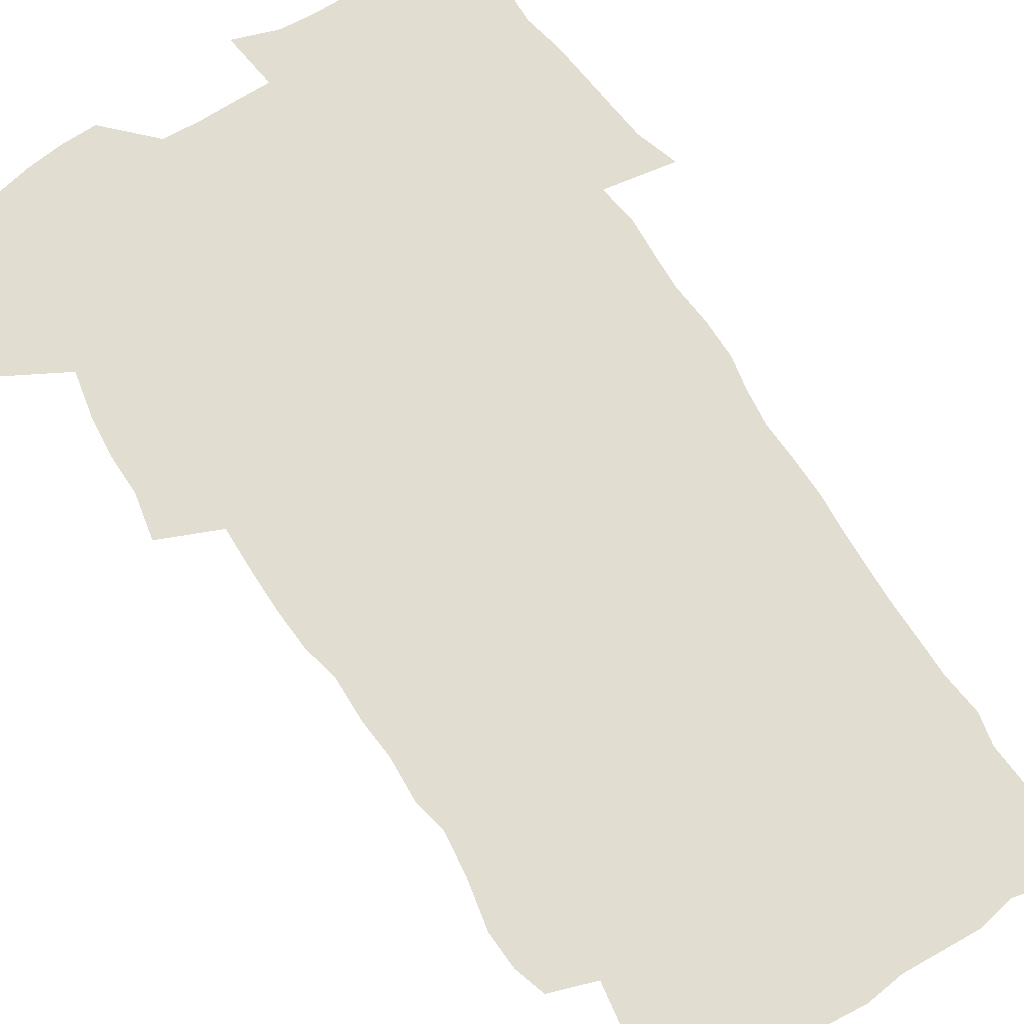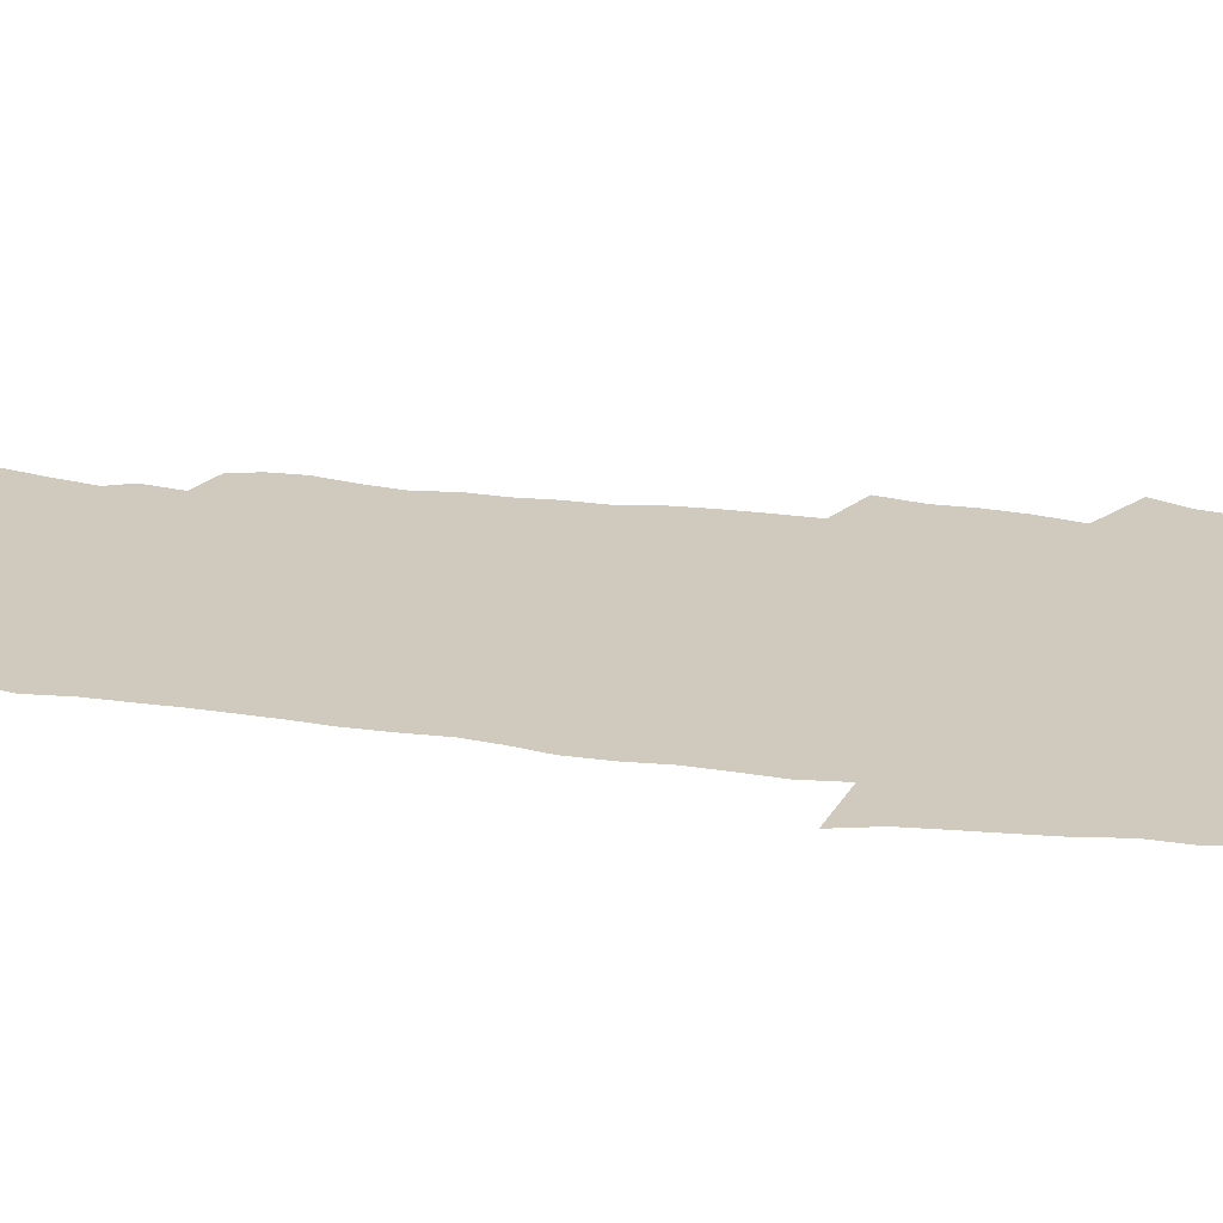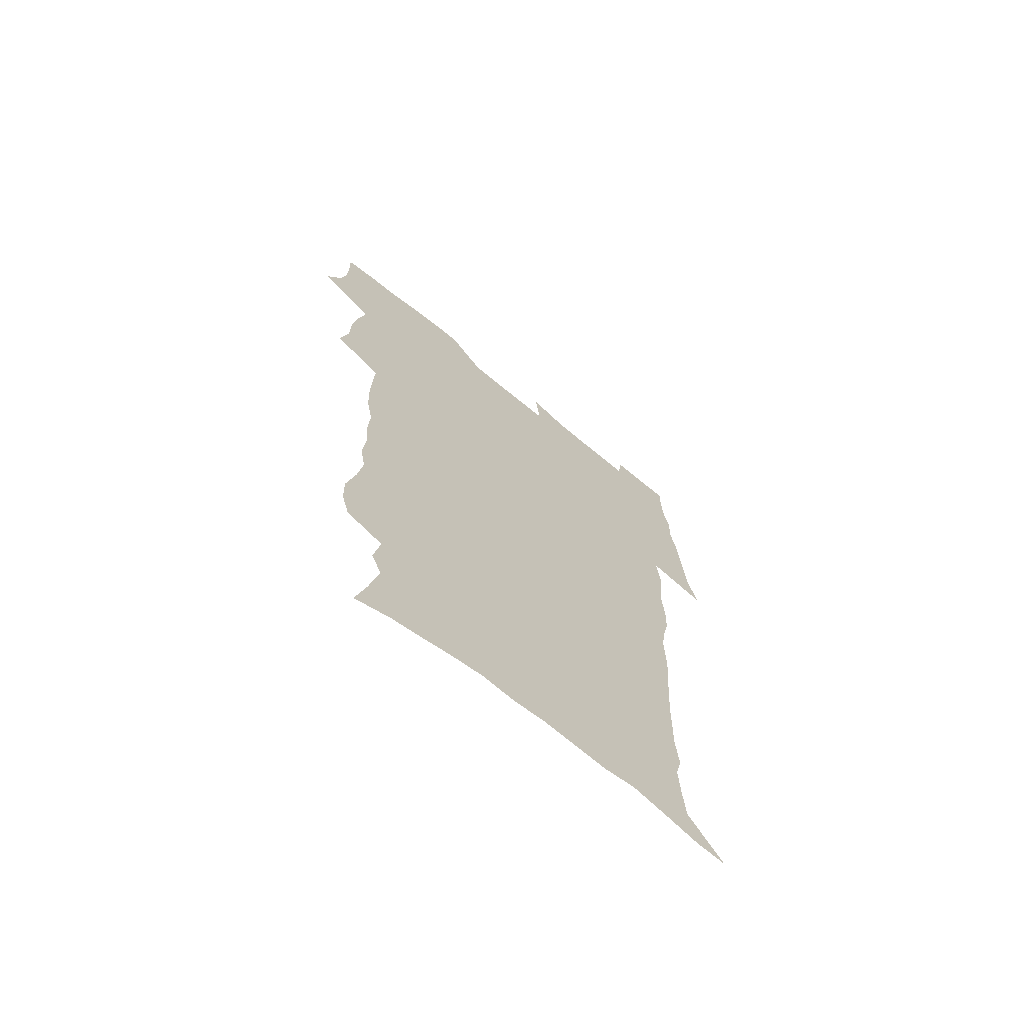
<metadata>
{"format":"obj","ext":"obj","renderer":"f3d","projection":"perspective","resolution":1024,"background":"white","views":[{"elev":68.9,"azim":-33.8,"up":"+Z"},{"elev":23.1,"azim":102.1,"up":"+Z"},{"elev":-69.8,"azim":-39.1,"up":"+Y"}]}
</metadata>
<code>
v 470 524.2 0
v 477.4 539.1 0
v 480.2 553.9 0
v 480.3 568.5 0
v 480.1 583.2 0
v 486.5 439.3 0
v 490.7 457.9 0
v 490.7 473.7 0
v 492.7 490.6 0
v 496.8 508.8 0
v 497.7 523.5 0
v 496.4 538.5 0
v 497 553.1 0
v 497.9 567.2 0
v 494.6 585.1 0
v 510.9 233.8 0
v 507.3 246.2 0
v 506.9 261.1 0
v 511 279.9 0
v 513.6 297.7 0
v 511.1 311.2 0
v 512.4 328.7 0
v 511.4 344.4 0
v 512.2 362.3 0
v 509.3 377 0
v 508.6 393.6 0
v 508.9 411 0
v 509.7 428.8 0
v 508.2 444.5 0
v 510 461.4 0
v 508.1 476.2 0
v 510.9 493.1 0
v 512.5 508.8 0
v 513.1 523.6 0
v 511 538.8 0
v 513.9 553.2 0
v 512.2 568.6 0
v 509.7 585.3 0
v 520.5 159.7 0
v 525.4 178 0
v 530 199.3 0
v 525.2 209.9 0
v 528.3 227.5 0
v 529.9 244.6 0
v 532.8 262.7 0
v 533.1 278.1 0
v 532.4 292.7 0
v 532.7 308.4 0
v 531.3 322.9 0
v 530.9 338.6 0
v 530.2 353.8 0
v 530.1 370.1 0
v 529.2 385.6 0
v 528 400.9 0
v 527.1 416.5 0
v 528.3 433.5 0
v 527.2 448.5 0
v 528.1 464.5 0
v 527 479.2 0
v 529.3 495.2 0
v 528.1 509.7 0
v 528.2 524.4 0
v 528.9 539 0
v 528.5 553.6 0
v 526.6 569.8 0
v 523.9 588 0
v 537.8 166.1 0
v 537 177.7 0
v 544.9 205.4 0
v 544.5 219.9 0
v 545.2 235.7 0
v 548 254 0
v 548.6 269.6 0
v 548.7 284.7 0
v 549.1 300.4 0
v 547.9 314.3 0
v 546.9 328.9 0
v 548.9 347.1 0
v 547.2 360.4 0
v 546.5 375.6 0
v 546 390.9 0
v 544.8 405.5 0
v 544.3 420.8 0
v 543.2 435.5 0
v 543.8 451.2 0
v 544.1 466.5 0
v 544.3 481.4 0
v 544.4 496 0
v 544.3 510.4 0
v 545 524.6 0
v 544.5 538.7 0
v 544.3 552.6 0
v 541.2 570.8 0
v 538.3 589.5 0
v 551.1 168.7 0
v 555.6 189.2 0
v 559.3 209.9 0
v 561.3 227.7 0
v 563.1 245 0
v 563.5 260.1 0
v 563.1 274.3 0
v 563.2 289.6 0
v 562.7 303.9 0
v 562.1 318.4 0
v 561.9 333.7 0
v 561.4 347.9 0
v 561.8 364.2 0
v 561.4 379.1 0
v 560.4 393.5 0
v 561 409.7 0
v 560.1 423.8 0
v 559.7 438.5 0
v 559.4 453.3 0
v 559.8 468.3 0
v 560 482.8 0
v 559.8 496.9 0
v 559.7 511 0
v 559.5 524.9 0
v 559.4 538.8 0
v 558.5 553.2 0
v 556.2 570.2 0
v 553.2 589.5 0
v 566.2 172.2 0
v 570.4 192.4 0
v 574.5 215.8 0
v 575.6 232.2 0
v 576.2 247.4 0
v 576.6 262.7 0
v 576.8 278 0
v 576.3 291.9 0
v 576 306.3 0
v 576.1 321.8 0
v 576.1 336.9 0
v 576.1 351.7 0
v 576.5 368 0
v 575.7 381.9 0
v 574.4 395.4 0
v 574.8 410.9 0
v 574.1 424.8 0
v 574.8 440.9 0
v 574.4 454.9 0
v 574.2 469.1 0
v 574.1 483.3 0
v 573.9 497.3 0
v 574.1 511.4 0
v 574.2 525.2 0
v 574 538.9 0
v 572.7 553.9 0
v 570.6 571 0
v 581.6 174.6 0
v 583.3 189.2 0
v 587.2 215.4 0
v 588.8 234.6 0
v 589.4 250.3 0
v 589.2 263.3 0
v 589.6 279.6 0
v 589.3 293.6 0
v 589.3 308.5 0
v 589.6 324.4 0
v 589.4 338.4 0
v 589 351.1 0
v 589.6 369.4 0
v 589.7 384.3 0
v 588.9 397.7 0
v 588.6 411.9 0
v 587.6 425.1 0
v 588.5 441.4 0
v 588.5 455.8 0
v 588.3 469.8 0
v 588.4 483.9 0
v 588.4 497.9 0
v 588.6 511.8 0
v 588.1 525.5 0
v 587.9 539.2 0
v 587.2 553.9 0
v 585.9 569.8 0
v 596 173 0
v 598.6 194.7 0
v 600.4 216.1 0
v 601.5 235.4 0
v 601.8 250.7 0
v 601.7 263.7 0
v 602.3 280.6 0
v 602.2 294.7 0
v 602.3 310.2 0
v 602.3 324.2 0
v 602.4 338.5 0
v 602.7 353.8 0
v 602.6 368.6 0
v 602.6 385.1 0
v 602.5 398.7 0
v 602.3 413 0
v 602.1 427.1 0
v 602.2 441.5 0
v 602.4 456.5 0
v 602.5 470.6 0
v 602.4 484.3 0
v 602.5 498.4 0
v 602.6 512.2 0
v 602.3 525.8 0
v 601.8 540 0
v 601.5 554.1 0
v 600.6 569.6 0
v 611.4 174.6 0
v 612.9 197.5 0
v 613.5 215 0
v 614.1 234.5 0
v 614.3 251.2 0
v 614.6 265.5 0
v 615.1 279.7 0
v 615.1 295.8 0
v 615.1 310.3 0
v 615.1 325.4 0
v 615.4 337.5 0
v 615.9 355.6 0
v 615.9 369.8 0
v 616.1 383.8 0
v 615.9 399 0
v 615.9 412.9 0
v 616 427.9 0
v 616 441.6 0
v 616 457 0
v 616.2 470.6 0
v 616.2 484.4 0
v 616.3 498.4 0
v 616.2 512.3 0
v 616.2 525.9 0
v 616.2 539.6 0
v 615.8 554.3 0
v 615.2 569.3 0
v 612.9 592.5 0
v 626.5 173.4 0
v 626.7 197.3 0
v 626.8 216.8 0
v 626.9 233.3 0
v 627.2 249 0
v 627.3 263.9 0
v 628.2 277.6 0
v 627.8 296 0
v 627.9 310.4 0
v 628.3 324.4 0
v 628.8 340.6 0
v 628.8 355.6 0
v 629 369.7 0
v 629.3 383.7 0
v 629.4 398.7 0
v 629.5 412.9 0
v 629.9 427 0
v 629.8 441.8 0
v 630 456.2 0
v 629.9 470.4 0
v 629.9 484.3 0
v 630.5 498 0
v 630 512.4 0
v 630.2 526.1 0
v 630.1 540 0
v 630.1 554.2 0
v 629.8 570.1 0
v 630.6 586 0
v 641.5 172.3 0
v 640.8 194.7 0
v 639.9 215.7 0
v 639.7 232.7 0
v 640.5 246.5 0
v 641.4 259.6 0
v 641.1 277.3 0
v 641.1 292.9 0
v 640.8 308.8 0
v 641.8 322.2 0
v 641.6 339.4 0
v 642 354 0
v 642.2 368.7 0
v 642.8 382.7 0
v 643.4 397 0
v 643.6 411.8 0
v 643.6 426.6 0
v 644.1 440.7 0
v 644.2 455.3 0
v 644.1 469.7 0
v 644.5 483.8 0
v 644.5 498 0
v 644.9 511.9 0
v 644.3 526.3 0
v 644.3 540.1 0
v 644.5 554.5 0
v 644.8 570.4 0
v 645.7 584.6 0
v 656 174.7 0
v 655.1 192.7 0
v 653.5 213 0
v 653.2 229.5 0
v 653.7 244.4 0
v 653.7 260.5 0
v 654.8 274.1 0
v 654.3 290.8 0
v 654.9 305.4 0
v 654.7 321.6 0
v 655.8 335.7 0
v 656.4 350.4 0
v 656.5 365.7 0
v 656.5 381.1 0
v 657.7 395 0
v 658 410 0
v 658.1 424.9 0
v 658.4 439.6 0
v 658.6 454.2 0
v 659 468.6 0
v 659.1 483.1 0
v 658.5 497.8 0
v 659 511.8 0
v 658.9 526.1 0
v 659.1 540.3 0
v 659.1 554.7 0
v 659.6 569.4 0
v 660.3 584.4 0
v 671.4 170.9 0
v 671 186.8 0
v 668.9 206.8 0
v 668.1 224.1 0
v 668.4 239.5 0
v 668.4 255.2 0
v 668.7 270.3 0
v 668.5 286.4 0
v 669 301.5 0
v 668.7 317.6 0
v 669.7 332.2 0
v 670.6 347 0
v 670.8 362.5 0
v 672.3 376.7 0
v 674.7 390.5 0
v 673.6 406.9 0
v 674.5 421.7 0
v 674 437.3 0
v 674.9 451.9 0
v 674.9 466.9 0
v 675.2 481.6 0
v 674.8 496.5 0
v 673.7 511.4 0
v 674.7 525.6 0
v 673.2 540.6 0
v 673.6 554.3 0
v 674 568.3 0
v 675 583.5 0
v 676 598.4 0
v 687.4 166.5 0
v 684.6 186.1 0
v 683.4 202.8 0
v 682.6 219.2 0
v 685.5 231.7 0
v 684 248.9 0
v 684.4 263.9 0
v 684.6 279.3 0
v 685.3 294.3 0
v 686.3 309.4 0
v 687.7 324.1 0
v 687.9 340 0
v 687.5 356.5 0
v 689.5 371 0
v 692.5 385.1 0
v 692.9 400.9 0
v 691.8 417.7 0
v 692.8 433 0
v 694 448.1 0
v 692.2 464.6 0
v 693.4 479.3 0
v 694.4 494 0
v 691.6 509.8 0
v 691.8 524.4 0
v 689.7 539.7 0
v 688.9 554.1 0
v 688.4 568.1 0
v 689.8 582.5 0
v 690.9 597.3 0
v 701.6 165.6 0
v 720.5 459.3 0
v 715.6 476.2 0
v 714.3 491.6 0
v 713.1 506.9 0
v 711.8 522.2 0
v 709 538 0
v 709.8 552.8 0
v 706.9 568 0
v 706.2 582.7 0
v 706.5 597.2 0
f 10 11 1
f 1 11 2
f 11 12 2
f 2 12 3
f 12 13 3
f 3 13 4
f 13 14 4
f 4 14 5
f 14 15 5
f 28 29 6
f 6 29 7
f 29 30 7
f 7 30 8
f 30 31 8
f 8 31 9
f 31 32 9
f 9 32 10
f 32 33 10
f 10 33 11
f 33 34 11
f 11 34 12
f 34 35 12
f 12 35 13
f 35 36 13
f 13 36 14
f 36 37 14
f 14 37 15
f 37 38 15
f 43 44 16
f 16 44 17
f 44 45 17
f 17 45 18
f 45 46 18
f 18 46 19
f 46 47 19
f 19 47 20
f 47 48 20
f 20 48 21
f 48 49 21
f 21 49 22
f 49 50 22
f 22 50 23
f 50 51 23
f 23 51 24
f 51 52 24
f 24 52 25
f 52 53 25
f 25 53 26
f 53 54 26
f 26 54 27
f 54 55 27
f 27 55 28
f 55 56 28
f 28 56 29
f 56 57 29
f 29 57 30
f 57 58 30
f 30 58 31
f 58 59 31
f 31 59 32
f 59 60 32
f 32 60 33
f 60 61 33
f 33 61 34
f 61 62 34
f 34 62 35
f 62 63 35
f 35 63 36
f 63 64 36
f 36 64 37
f 64 65 37
f 37 65 38
f 65 66 38
f 39 67 40
f 67 68 40
f 40 68 41
f 68 69 41
f 41 69 42
f 69 70 42
f 42 70 43
f 70 71 43
f 43 71 44
f 71 72 44
f 44 72 45
f 72 73 45
f 45 73 46
f 73 74 46
f 46 74 47
f 74 75 47
f 47 75 48
f 75 76 48
f 48 76 49
f 76 77 49
f 49 77 50
f 77 78 50
f 50 78 51
f 78 79 51
f 51 79 52
f 79 80 52
f 52 80 53
f 80 81 53
f 53 81 54
f 81 82 54
f 54 82 55
f 82 83 55
f 55 83 56
f 83 84 56
f 56 84 57
f 84 85 57
f 57 85 58
f 85 86 58
f 58 86 59
f 86 87 59
f 59 87 60
f 87 88 60
f 60 88 61
f 88 89 61
f 61 89 62
f 89 90 62
f 62 90 63
f 90 91 63
f 63 91 64
f 91 92 64
f 64 92 65
f 92 93 65
f 65 93 66
f 93 94 66
f 67 95 68
f 95 96 68
f 68 96 69
f 96 97 69
f 69 97 70
f 97 98 70
f 70 98 71
f 98 99 71
f 71 99 72
f 99 100 72
f 72 100 73
f 100 101 73
f 73 101 74
f 101 102 74
f 74 102 75
f 102 103 75
f 75 103 76
f 103 104 76
f 76 104 77
f 104 105 77
f 77 105 78
f 105 106 78
f 78 106 79
f 106 107 79
f 79 107 80
f 107 108 80
f 80 108 81
f 108 109 81
f 81 109 82
f 109 110 82
f 82 110 83
f 110 111 83
f 83 111 84
f 111 112 84
f 84 112 85
f 112 113 85
f 85 113 86
f 113 114 86
f 86 114 87
f 114 115 87
f 87 115 88
f 115 116 88
f 88 116 89
f 116 117 89
f 89 117 90
f 117 118 90
f 90 118 91
f 118 119 91
f 91 119 92
f 119 120 92
f 92 120 93
f 120 121 93
f 93 121 94
f 121 122 94
f 95 123 96
f 123 124 96
f 96 124 97
f 124 125 97
f 97 125 98
f 125 126 98
f 98 126 99
f 126 127 99
f 99 127 100
f 127 128 100
f 100 128 101
f 128 129 101
f 101 129 102
f 129 130 102
f 102 130 103
f 130 131 103
f 103 131 104
f 131 132 104
f 104 132 105
f 132 133 105
f 105 133 106
f 133 134 106
f 106 134 107
f 134 135 107
f 107 135 108
f 135 136 108
f 108 136 109
f 136 137 109
f 109 137 110
f 137 138 110
f 110 138 111
f 138 139 111
f 111 139 112
f 139 140 112
f 112 140 113
f 140 141 113
f 113 141 114
f 141 142 114
f 114 142 115
f 142 143 115
f 115 143 116
f 143 144 116
f 116 144 117
f 144 145 117
f 117 145 118
f 145 146 118
f 118 146 119
f 146 147 119
f 119 147 120
f 147 148 120
f 120 148 121
f 148 149 121
f 121 149 122
f 123 150 124
f 150 151 124
f 124 151 125
f 151 152 125
f 125 152 126
f 152 153 126
f 126 153 127
f 153 154 127
f 127 154 128
f 154 155 128
f 128 155 129
f 155 156 129
f 129 156 130
f 156 157 130
f 130 157 131
f 157 158 131
f 131 158 132
f 158 159 132
f 132 159 133
f 159 160 133
f 133 160 134
f 160 161 134
f 134 161 135
f 161 162 135
f 135 162 136
f 162 163 136
f 136 163 137
f 163 164 137
f 137 164 138
f 164 165 138
f 138 165 139
f 165 166 139
f 139 166 140
f 166 167 140
f 140 167 141
f 167 168 141
f 141 168 142
f 168 169 142
f 142 169 143
f 169 170 143
f 143 170 144
f 170 171 144
f 144 171 145
f 171 172 145
f 145 172 146
f 172 173 146
f 146 173 147
f 173 174 147
f 147 174 148
f 174 175 148
f 148 175 149
f 175 176 149
f 150 177 151
f 177 178 151
f 151 178 152
f 178 179 152
f 152 179 153
f 179 180 153
f 153 180 154
f 180 181 154
f 154 181 155
f 181 182 155
f 155 182 156
f 182 183 156
f 156 183 157
f 183 184 157
f 157 184 158
f 184 185 158
f 158 185 159
f 185 186 159
f 159 186 160
f 186 187 160
f 160 187 161
f 187 188 161
f 161 188 162
f 188 189 162
f 162 189 163
f 189 190 163
f 163 190 164
f 190 191 164
f 164 191 165
f 191 192 165
f 165 192 166
f 192 193 166
f 166 193 167
f 193 194 167
f 167 194 168
f 194 195 168
f 168 195 169
f 195 196 169
f 169 196 170
f 196 197 170
f 170 197 171
f 197 198 171
f 171 198 172
f 198 199 172
f 172 199 173
f 199 200 173
f 173 200 174
f 200 201 174
f 174 201 175
f 201 202 175
f 175 202 176
f 202 203 176
f 177 204 178
f 204 205 178
f 178 205 179
f 205 206 179
f 179 206 180
f 206 207 180
f 180 207 181
f 207 208 181
f 181 208 182
f 208 209 182
f 182 209 183
f 209 210 183
f 183 210 184
f 210 211 184
f 184 211 185
f 211 212 185
f 185 212 186
f 212 213 186
f 186 213 187
f 213 214 187
f 187 214 188
f 214 215 188
f 188 215 189
f 215 216 189
f 189 216 190
f 216 217 190
f 190 217 191
f 217 218 191
f 191 218 192
f 218 219 192
f 192 219 193
f 219 220 193
f 193 220 194
f 220 221 194
f 194 221 195
f 221 222 195
f 195 222 196
f 222 223 196
f 196 223 197
f 223 224 197
f 197 224 198
f 224 225 198
f 198 225 199
f 225 226 199
f 199 226 200
f 226 227 200
f 200 227 201
f 227 228 201
f 201 228 202
f 228 229 202
f 202 229 203
f 229 230 203
f 204 232 205
f 232 233 205
f 205 233 206
f 233 234 206
f 206 234 207
f 234 235 207
f 207 235 208
f 235 236 208
f 208 236 209
f 236 237 209
f 209 237 210
f 237 238 210
f 210 238 211
f 238 239 211
f 211 239 212
f 239 240 212
f 212 240 213
f 240 241 213
f 213 241 214
f 241 242 214
f 214 242 215
f 242 243 215
f 215 243 216
f 243 244 216
f 216 244 217
f 244 245 217
f 217 245 218
f 245 246 218
f 218 246 219
f 246 247 219
f 219 247 220
f 247 248 220
f 220 248 221
f 248 249 221
f 221 249 222
f 249 250 222
f 222 250 223
f 250 251 223
f 223 251 224
f 251 252 224
f 224 252 225
f 252 253 225
f 225 253 226
f 253 254 226
f 226 254 227
f 254 255 227
f 227 255 228
f 255 256 228
f 228 256 229
f 256 257 229
f 229 257 230
f 257 258 230
f 230 258 231
f 258 259 231
f 232 260 233
f 260 261 233
f 233 261 234
f 261 262 234
f 234 262 235
f 262 263 235
f 235 263 236
f 263 264 236
f 236 264 237
f 264 265 237
f 237 265 238
f 265 266 238
f 238 266 239
f 266 267 239
f 239 267 240
f 267 268 240
f 240 268 241
f 268 269 241
f 241 269 242
f 269 270 242
f 242 270 243
f 270 271 243
f 243 271 244
f 271 272 244
f 244 272 245
f 272 273 245
f 245 273 246
f 273 274 246
f 246 274 247
f 274 275 247
f 247 275 248
f 275 276 248
f 248 276 249
f 276 277 249
f 249 277 250
f 277 278 250
f 250 278 251
f 278 279 251
f 251 279 252
f 279 280 252
f 252 280 253
f 280 281 253
f 253 281 254
f 281 282 254
f 254 282 255
f 282 283 255
f 255 283 256
f 283 284 256
f 256 284 257
f 284 285 257
f 257 285 258
f 285 286 258
f 258 286 259
f 286 287 259
f 260 288 261
f 288 289 261
f 261 289 262
f 289 290 262
f 262 290 263
f 290 291 263
f 263 291 264
f 291 292 264
f 264 292 265
f 292 293 265
f 265 293 266
f 293 294 266
f 266 294 267
f 294 295 267
f 267 295 268
f 295 296 268
f 268 296 269
f 296 297 269
f 269 297 270
f 297 298 270
f 270 298 271
f 298 299 271
f 271 299 272
f 299 300 272
f 272 300 273
f 300 301 273
f 273 301 274
f 301 302 274
f 274 302 275
f 302 303 275
f 275 303 276
f 303 304 276
f 276 304 277
f 304 305 277
f 277 305 278
f 305 306 278
f 278 306 279
f 306 307 279
f 279 307 280
f 307 308 280
f 280 308 281
f 308 309 281
f 281 309 282
f 309 310 282
f 282 310 283
f 310 311 283
f 283 311 284
f 311 312 284
f 284 312 285
f 312 313 285
f 285 313 286
f 313 314 286
f 286 314 287
f 314 315 287
f 288 316 289
f 316 317 289
f 289 317 290
f 317 318 290
f 290 318 291
f 318 319 291
f 291 319 292
f 319 320 292
f 292 320 293
f 320 321 293
f 293 321 294
f 321 322 294
f 294 322 295
f 322 323 295
f 295 323 296
f 323 324 296
f 296 324 297
f 324 325 297
f 297 325 298
f 325 326 298
f 298 326 299
f 326 327 299
f 299 327 300
f 327 328 300
f 300 328 301
f 328 329 301
f 301 329 302
f 329 330 302
f 302 330 303
f 330 331 303
f 303 331 304
f 331 332 304
f 304 332 305
f 332 333 305
f 305 333 306
f 333 334 306
f 306 334 307
f 334 335 307
f 307 335 308
f 335 336 308
f 308 336 309
f 336 337 309
f 309 337 310
f 337 338 310
f 310 338 311
f 338 339 311
f 311 339 312
f 339 340 312
f 312 340 313
f 340 341 313
f 313 341 314
f 341 342 314
f 314 342 315
f 342 343 315
f 316 345 317
f 345 346 317
f 317 346 318
f 346 347 318
f 318 347 319
f 347 348 319
f 319 348 320
f 348 349 320
f 320 349 321
f 349 350 321
f 321 350 322
f 350 351 322
f 322 351 323
f 351 352 323
f 323 352 324
f 352 353 324
f 324 353 325
f 353 354 325
f 325 354 326
f 354 355 326
f 326 355 327
f 355 356 327
f 327 356 328
f 356 357 328
f 328 357 329
f 357 358 329
f 329 358 330
f 358 359 330
f 330 359 331
f 359 360 331
f 331 360 332
f 360 361 332
f 332 361 333
f 361 362 333
f 333 362 334
f 362 363 334
f 334 363 335
f 363 364 335
f 335 364 336
f 364 365 336
f 336 365 337
f 365 366 337
f 337 366 338
f 366 367 338
f 338 367 339
f 367 368 339
f 339 368 340
f 368 369 340
f 340 369 341
f 369 370 341
f 341 370 342
f 370 371 342
f 342 371 343
f 371 372 343
f 343 372 344
f 372 373 344
f 345 374 346
f 364 375 365
f 375 376 365
f 365 376 366
f 376 377 366
f 366 377 367
f 377 378 367
f 367 378 368
f 378 379 368
f 368 379 369
f 379 380 369
f 369 380 370
f 380 381 370
f 370 381 371
f 381 382 371
f 371 382 372
f 382 383 372
f 372 383 373
f 383 384 373

</code>
